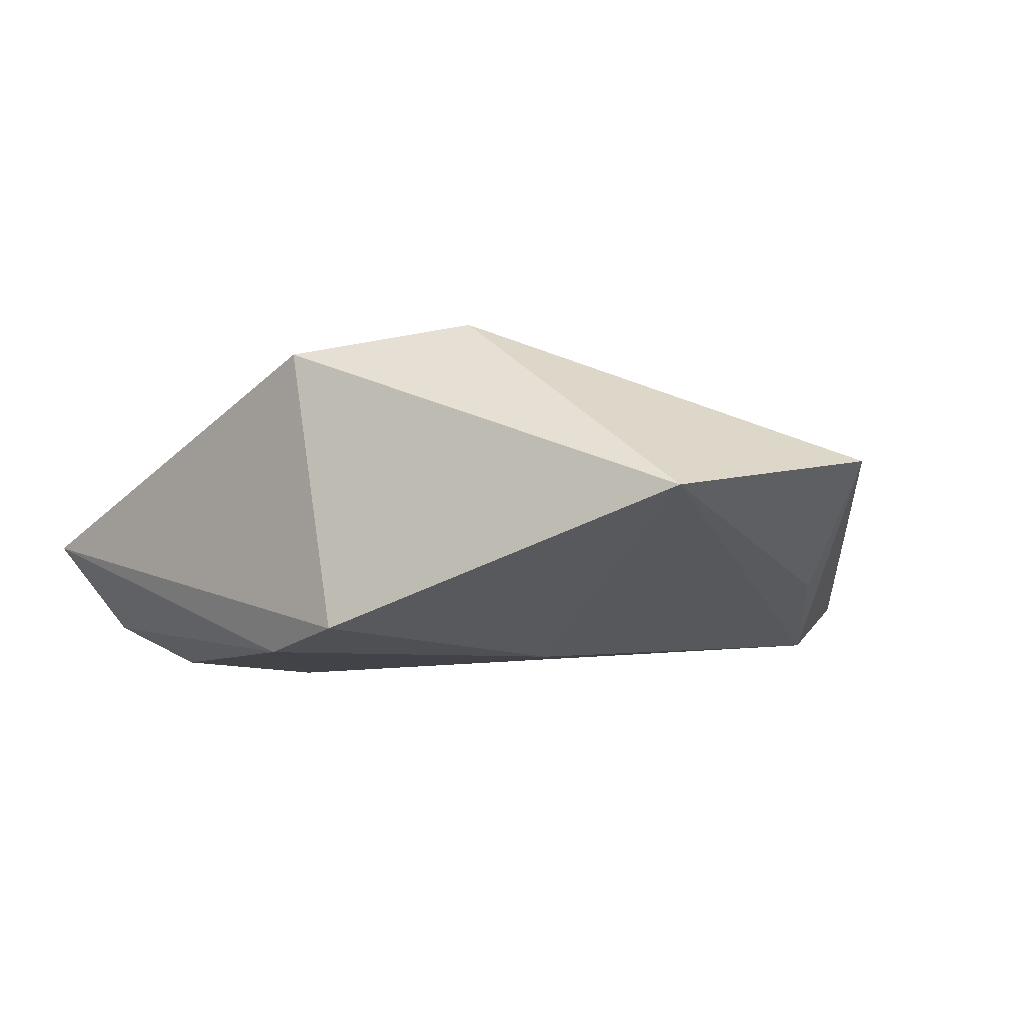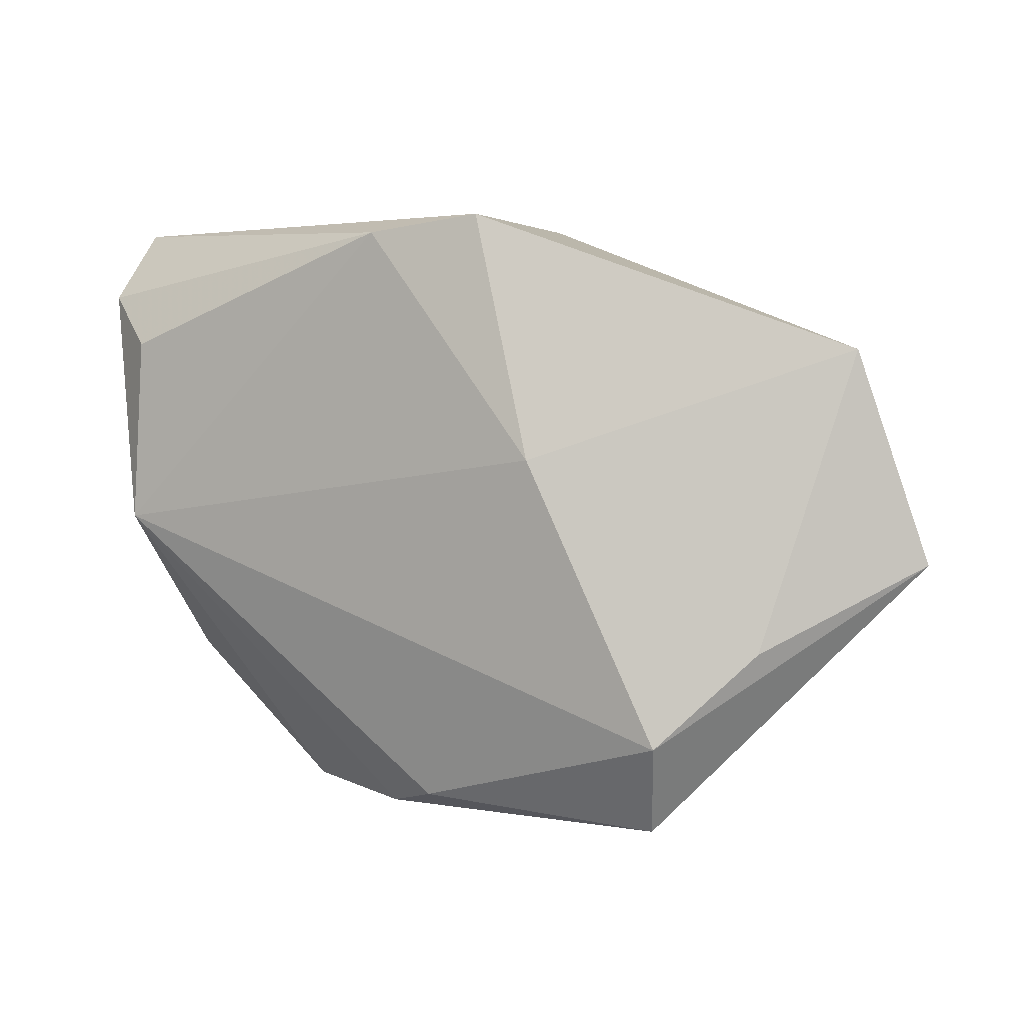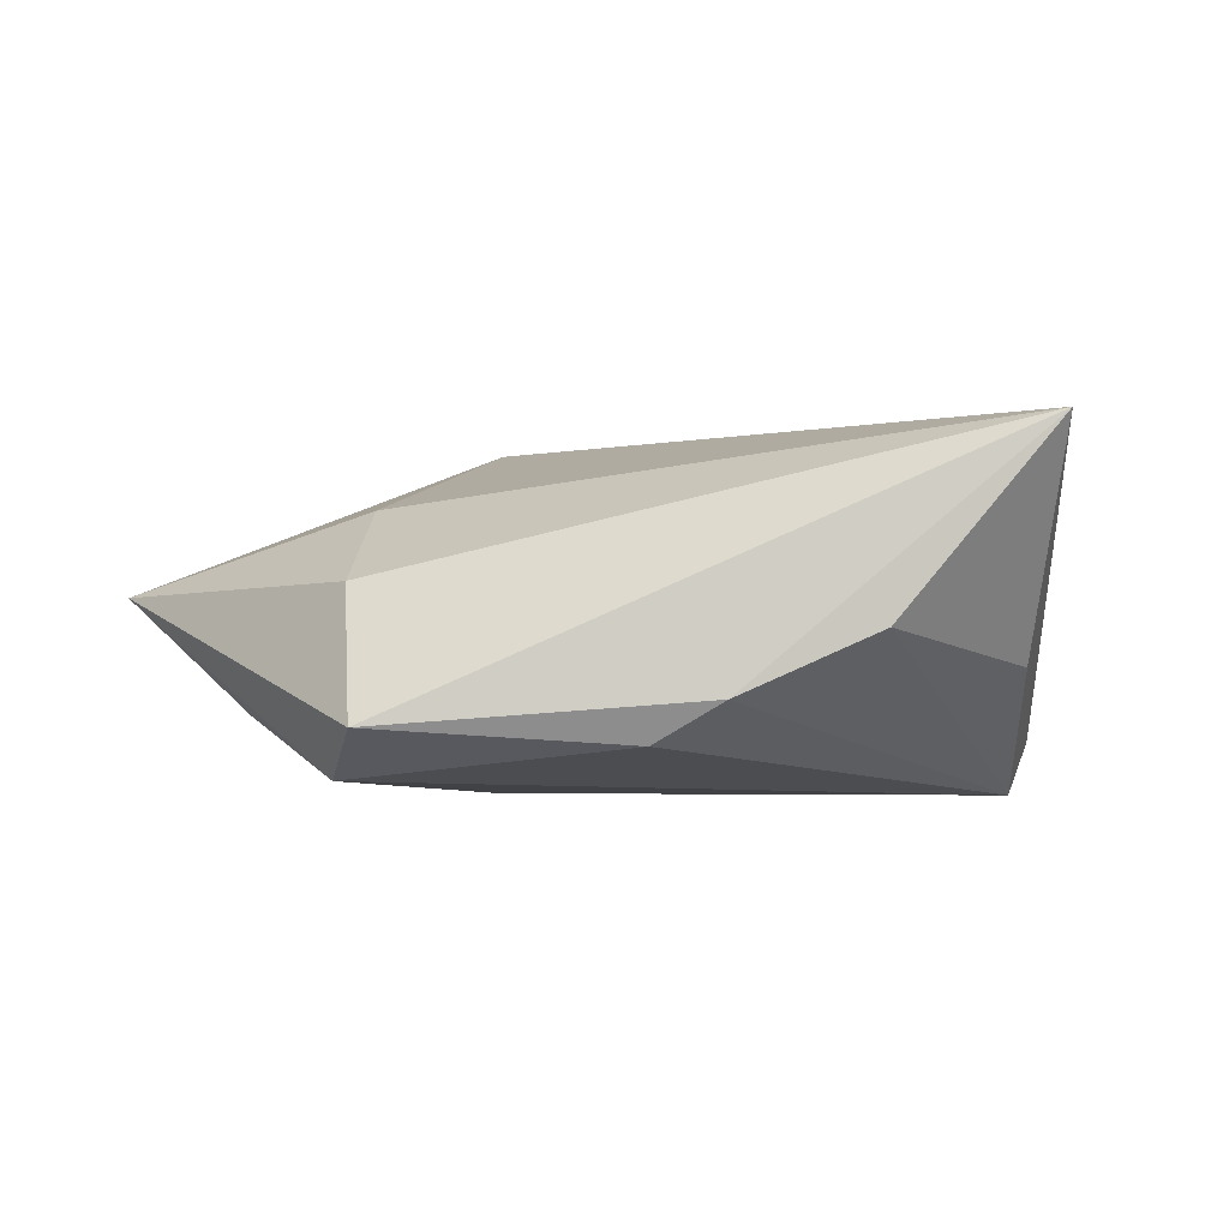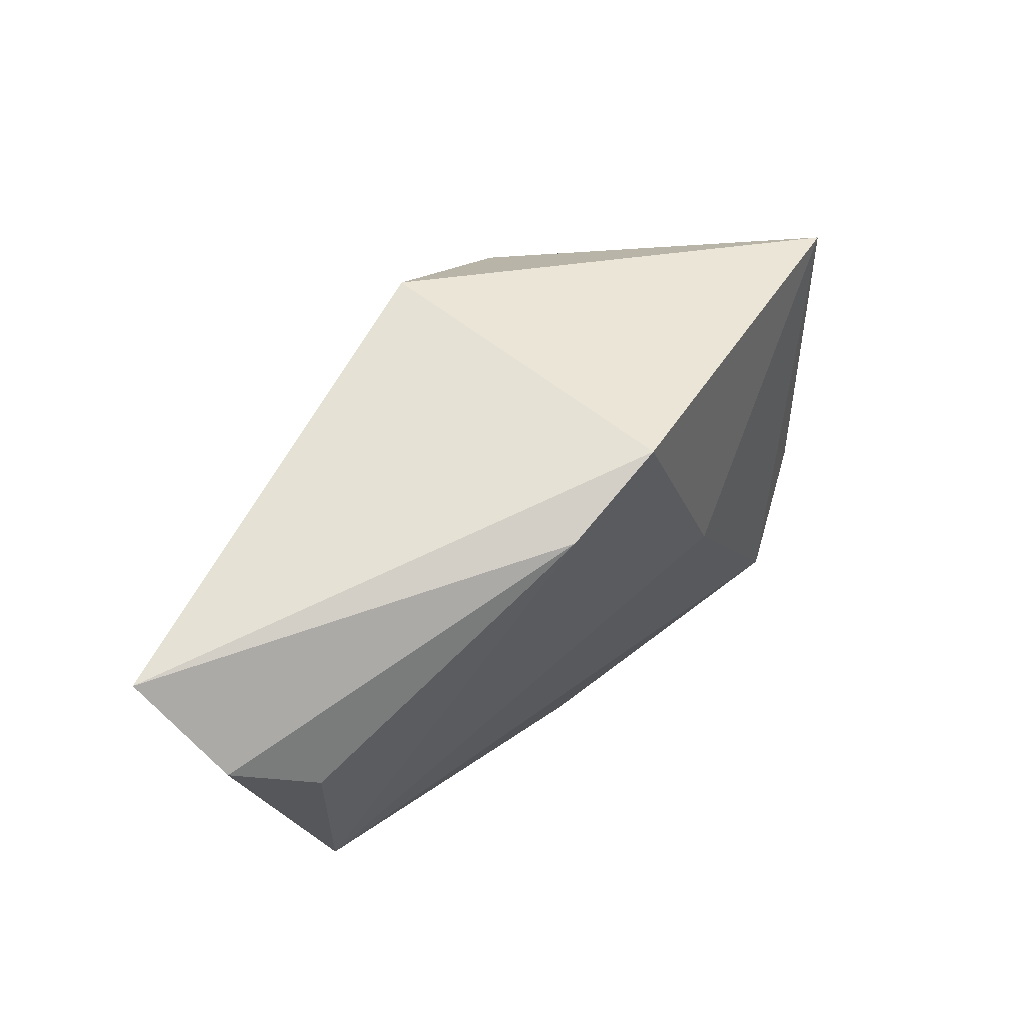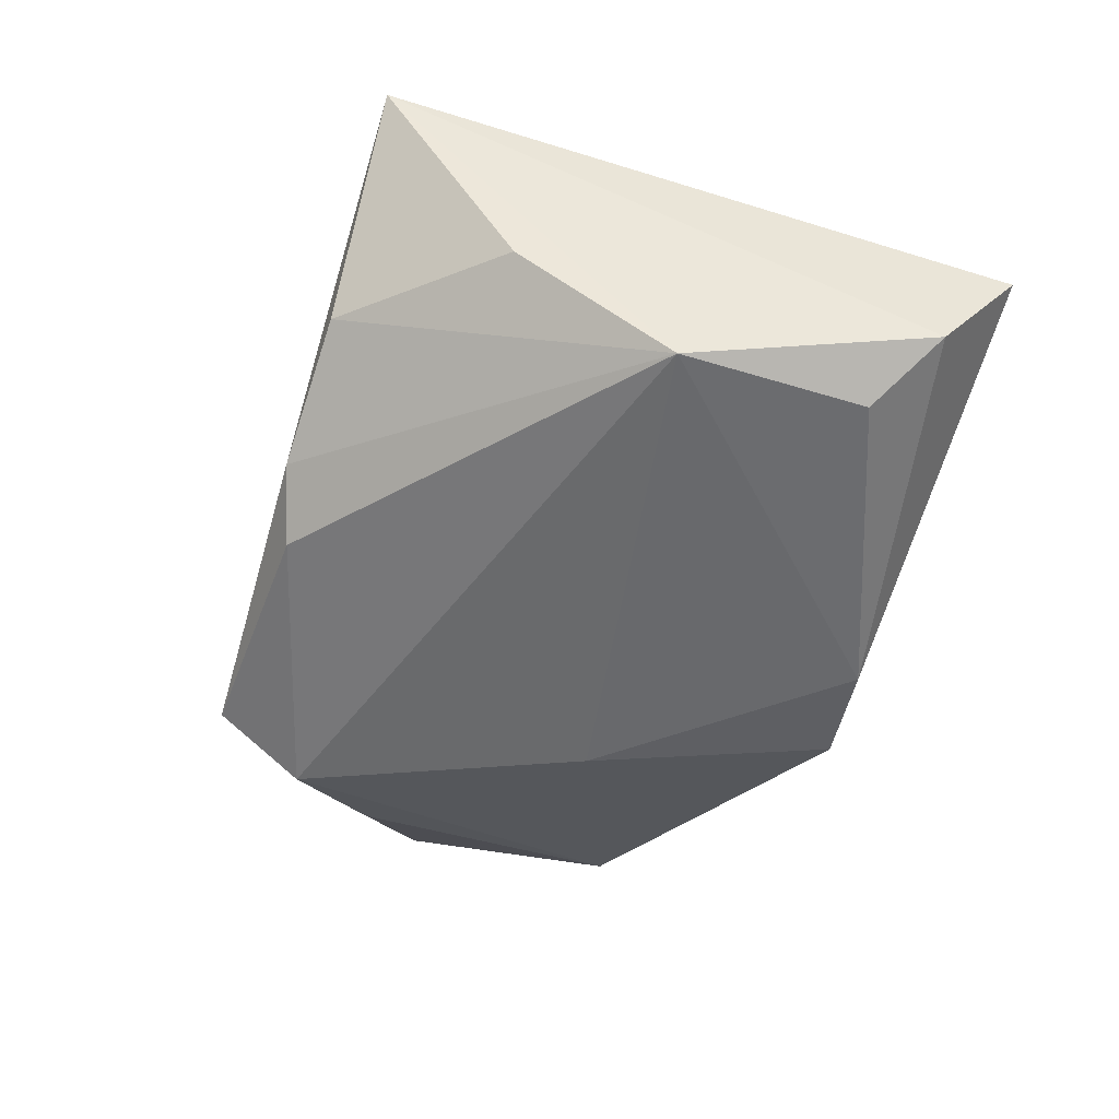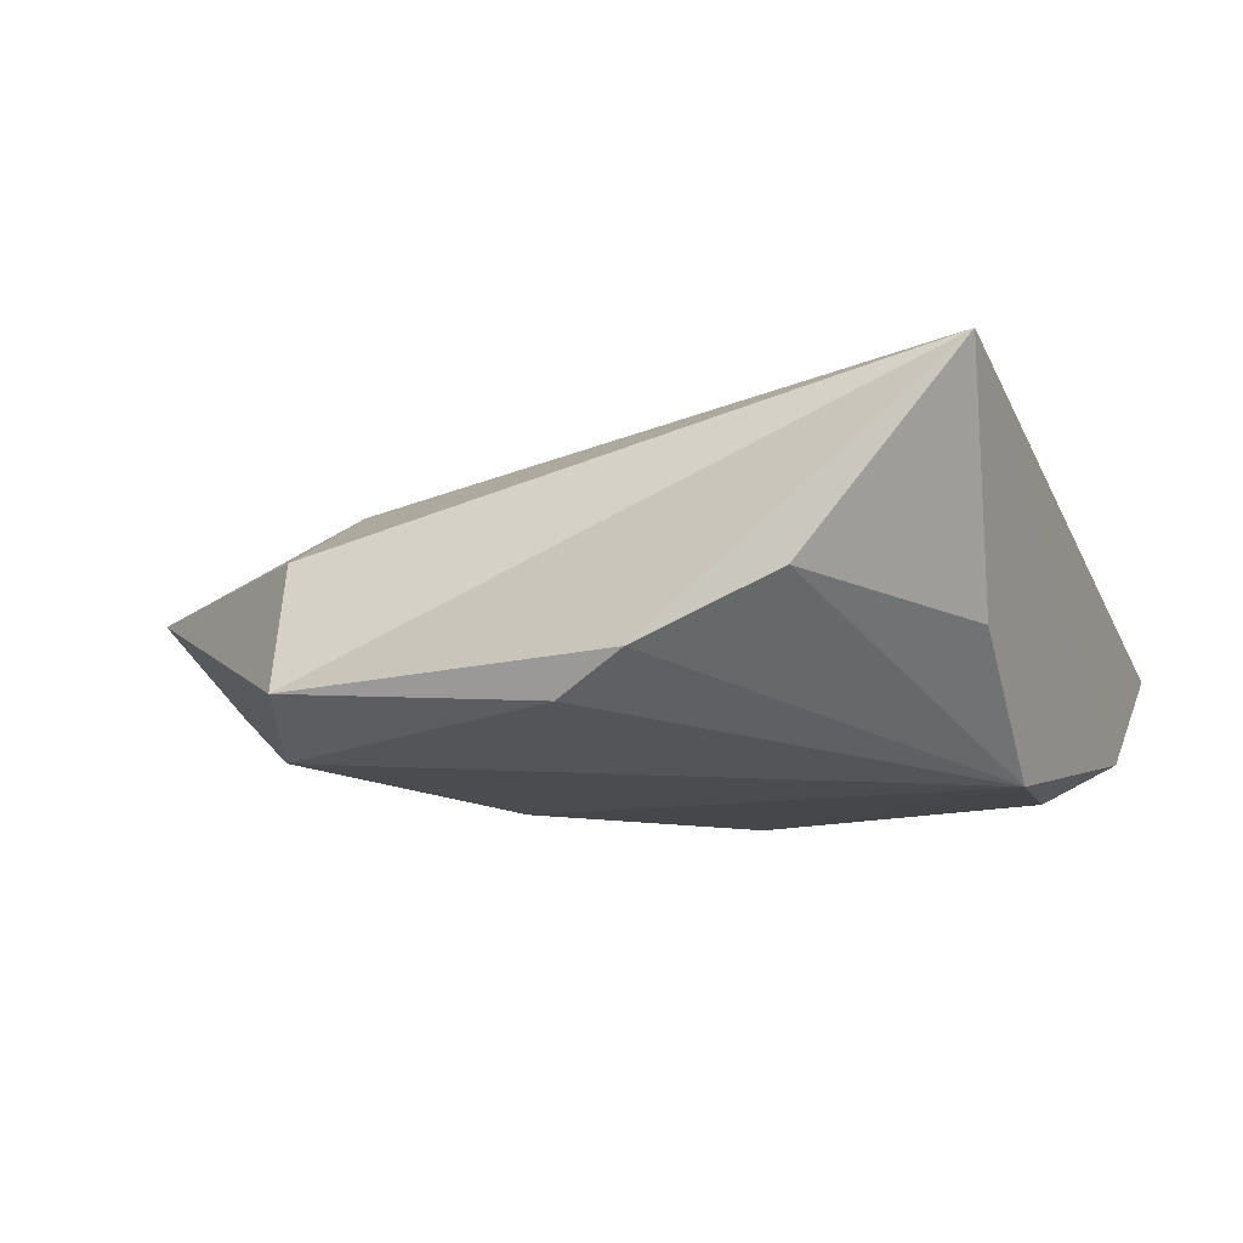
<metadata>
{"format":"obj","ext":"obj","renderer":"f3d","projection":"perspective","resolution":1024,"background":"white","views":[{"elev":-7.2,"azim":-134.8,"up":"+Z"},{"elev":3.8,"azim":-150.3,"up":"+Y"},{"elev":-2.8,"azim":-0.0,"up":"+Z"},{"elev":64.1,"azim":140.0,"up":"+Y"},{"elev":-52.8,"azim":72.9,"up":"+Z"},{"elev":-11.5,"azim":16.7,"up":"+Z"}]}
</metadata>
<code>
v 0.04714 0.02707 -0.01345
v -0.003812 0.03607 0.01912
v 0.00202 0.03415 -0.01906
v 0.005392 -0.03894 -0.008728
v 0.03893 0.02063 -0.01867
v 0.03886 -0.02065 -0.005052
v -0.05492 0.01959 -0.001325
v -0.03322 -0.03846 -0.01158
v -0.002672 -0.03658 -0.0135
v -0.02034 0.02054 0.02288
v -0.03604 -0.02741 -0.01724
v 0.02195 -0.03811 -0.001373
v -0.06231 -0.006098 0.003366
v 0.0302 0.01372 0.01221
v -0.0328 -0.01508 0.01268
v 0.04074 -0.03759 0.02126
v -0.0116 0.03607 -0.01671
v -0.02019 0.006403 -0.01946
v 0.04994 0.03607 -0.002013
v -0.03421 -0.03247 0.003682
v 0.03977 -0.00219 -0.01946
v -0.04635 -0.01623 -0.01037
f 17 2 19
f 14 16 19
f 19 2 14
f 14 2 16
f 16 2 10
f 2 17 7
f 13 10 7
f 7 10 2
f 19 16 1
f 16 21 1
f 3 17 19
f 19 1 3
f 13 20 15
f 15 10 13
f 15 20 16
f 16 10 15
f 22 11 13
f 13 7 22
f 22 7 11
f 11 7 18
f 18 7 17
f 17 3 18
f 18 21 11
f 18 3 21
f 16 4 12
f 12 4 21
f 16 20 8
f 8 4 16
f 13 11 8
f 8 20 13
f 5 1 21
f 21 3 5
f 5 3 1
f 6 21 16
f 16 12 6
f 6 12 21
f 11 21 9
f 9 8 11
f 21 4 9
f 4 8 9

</code>
